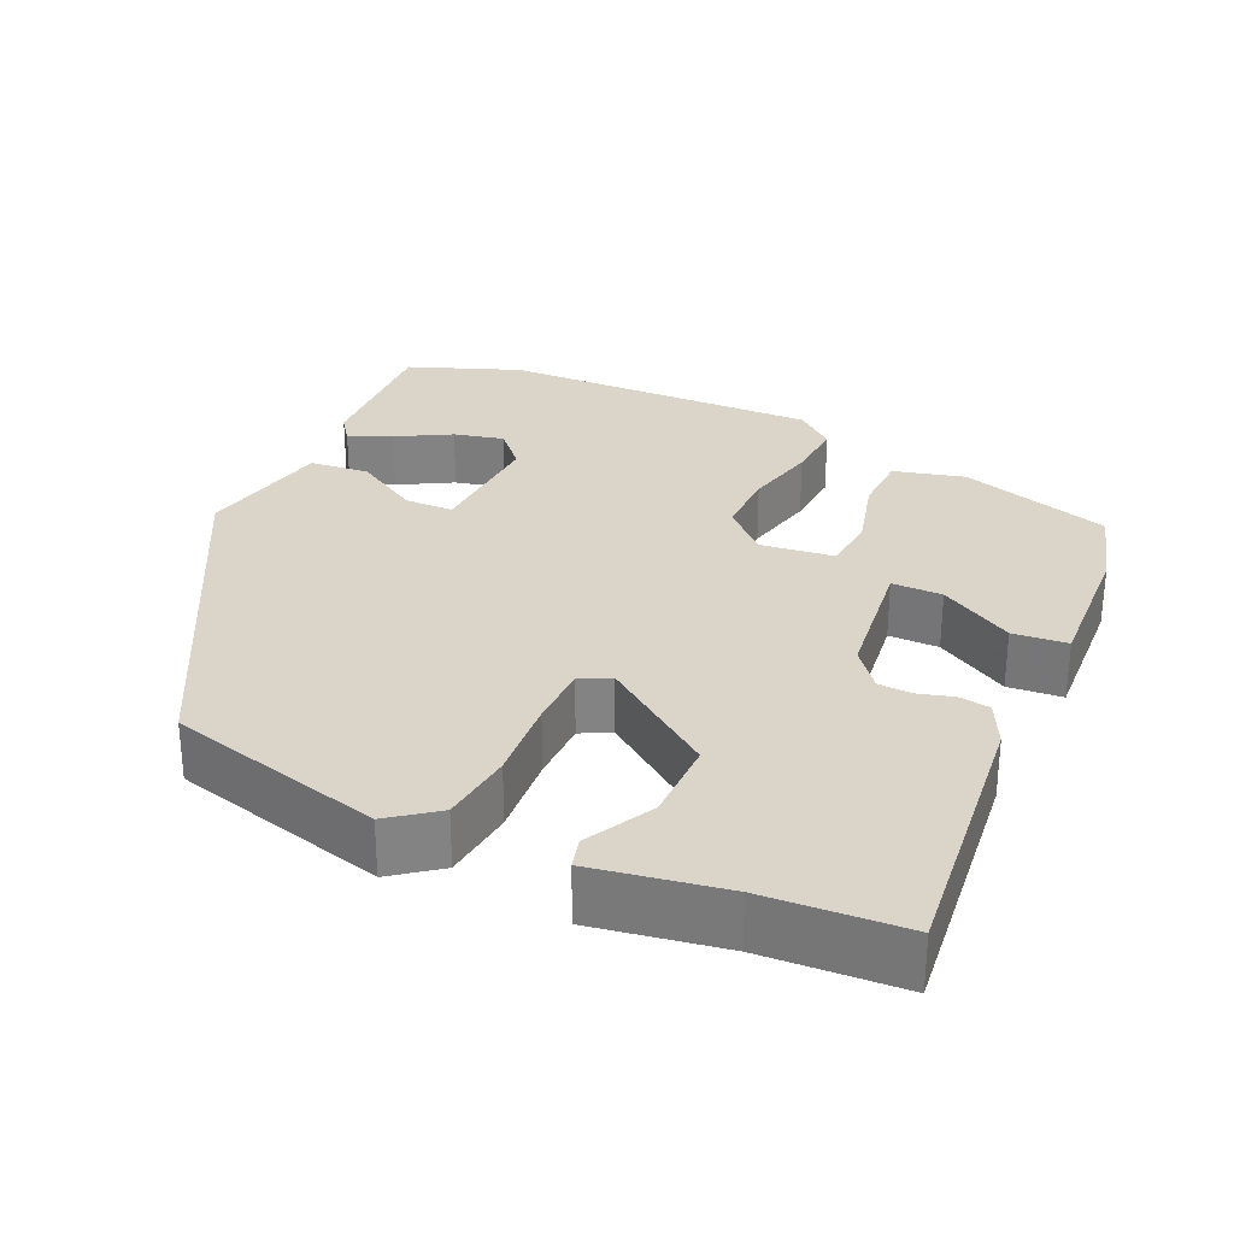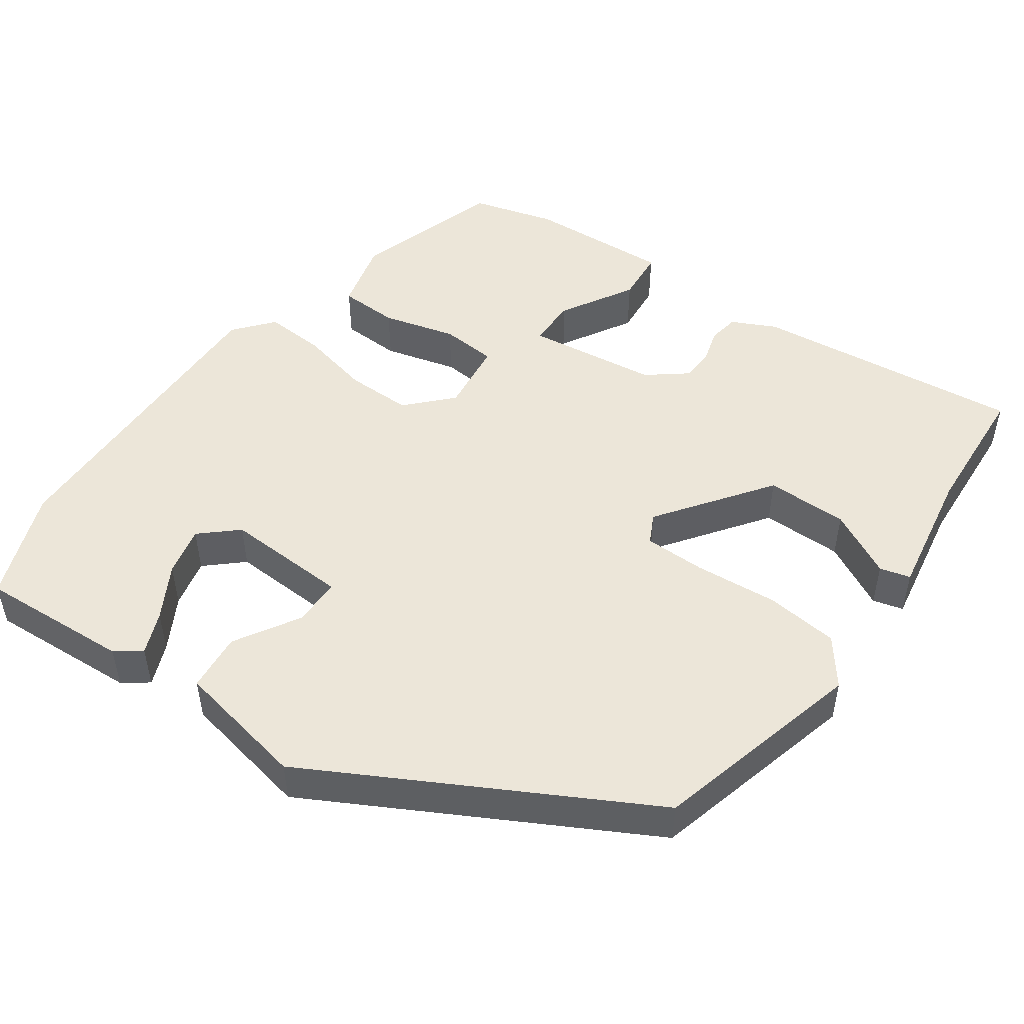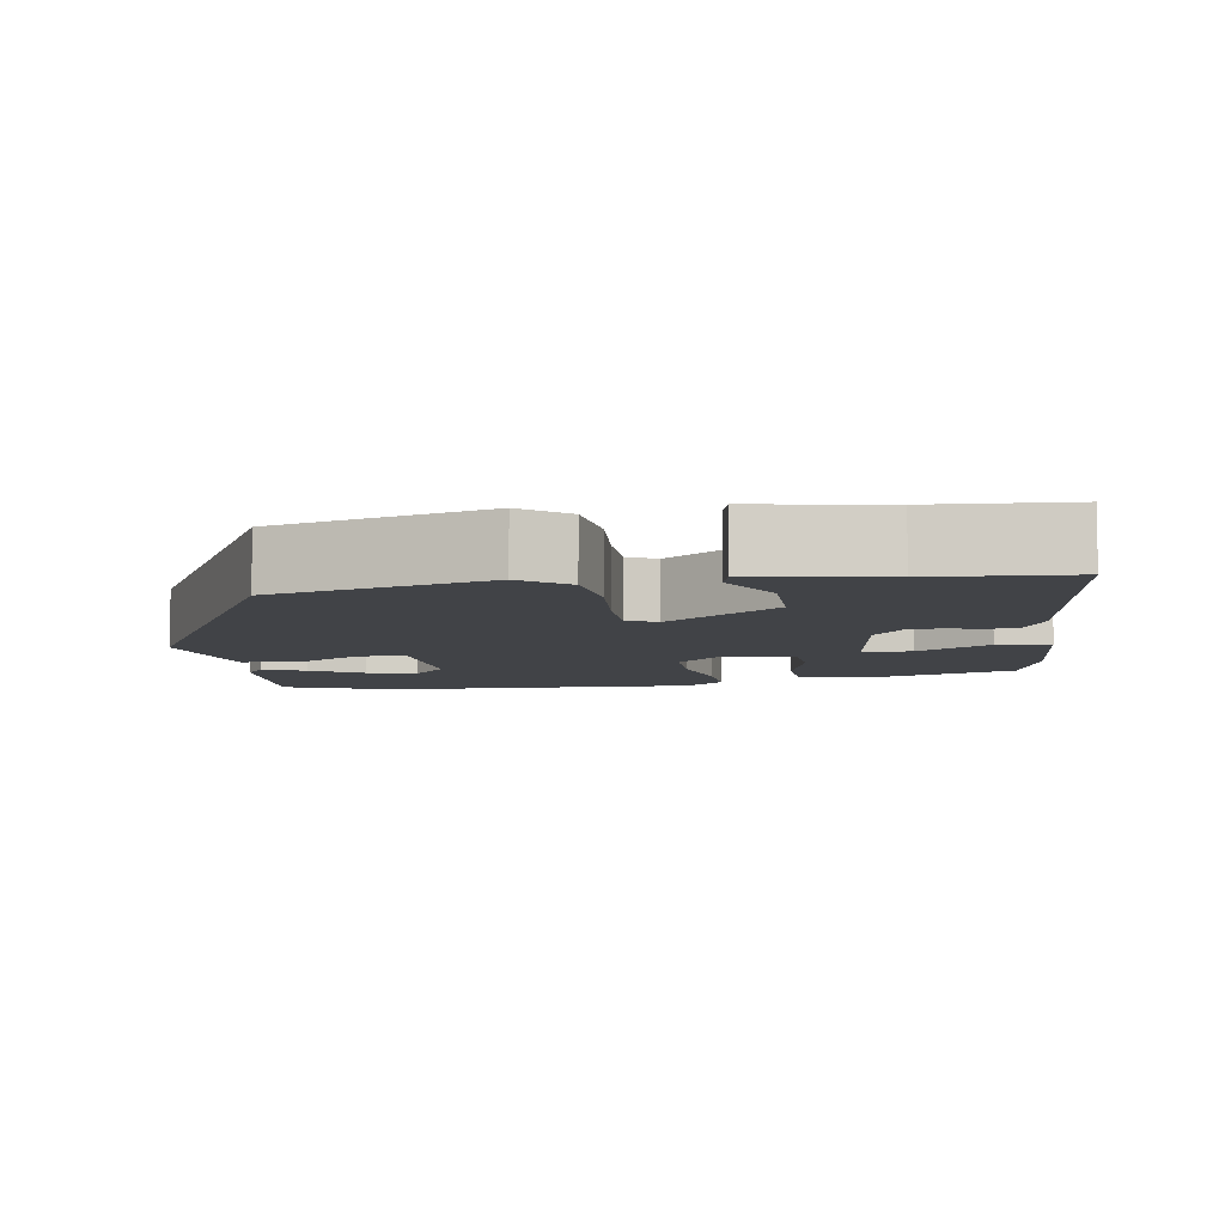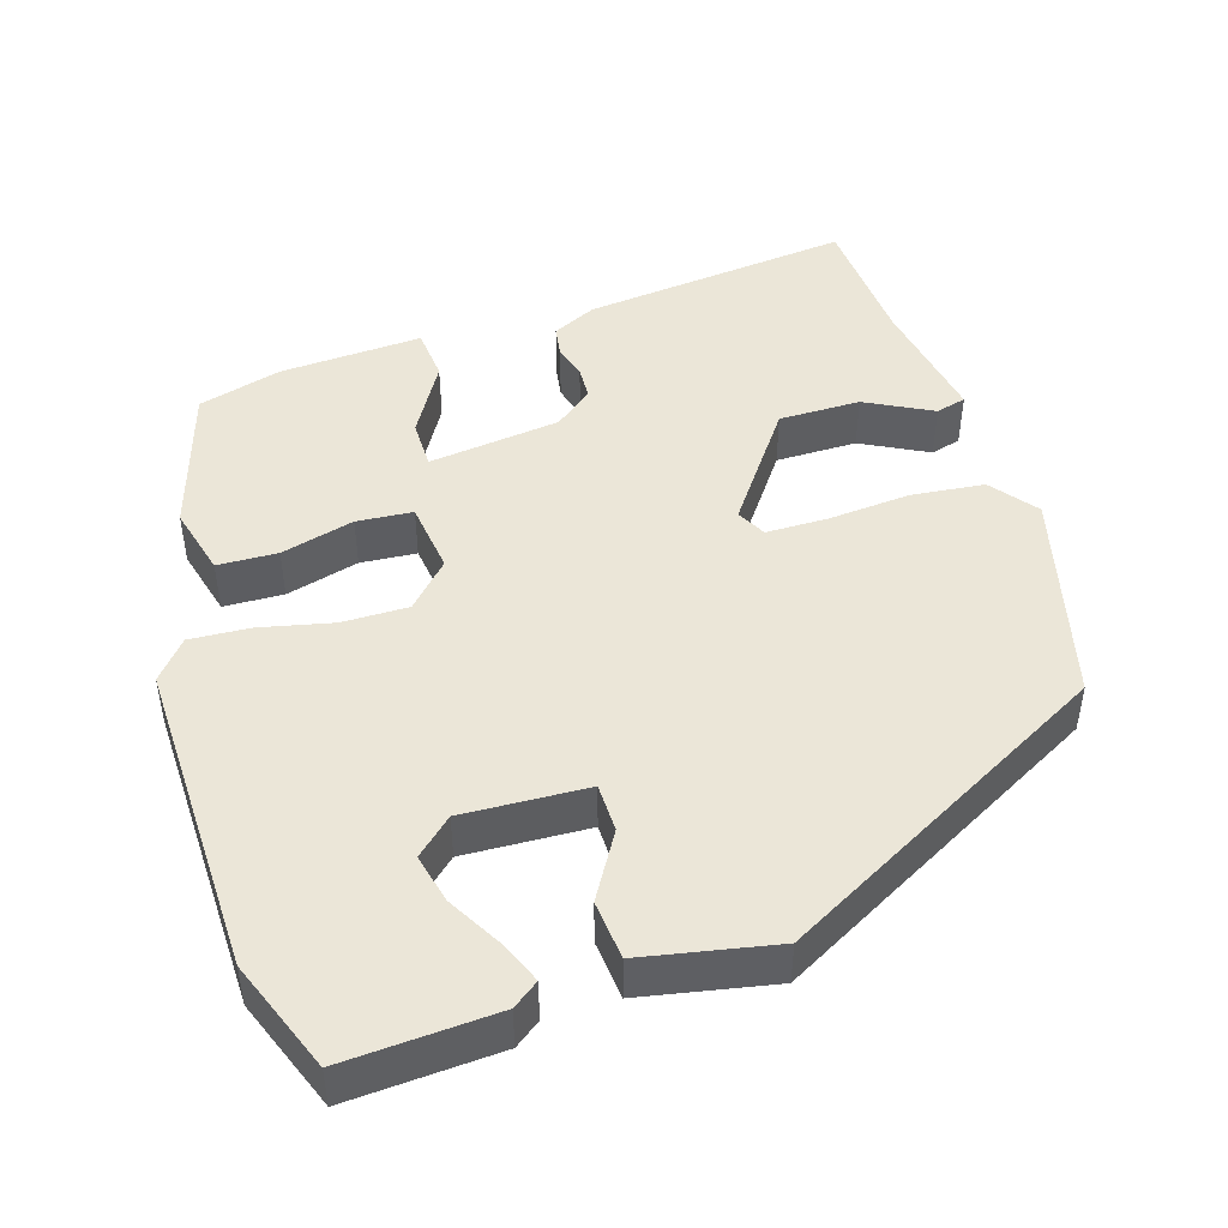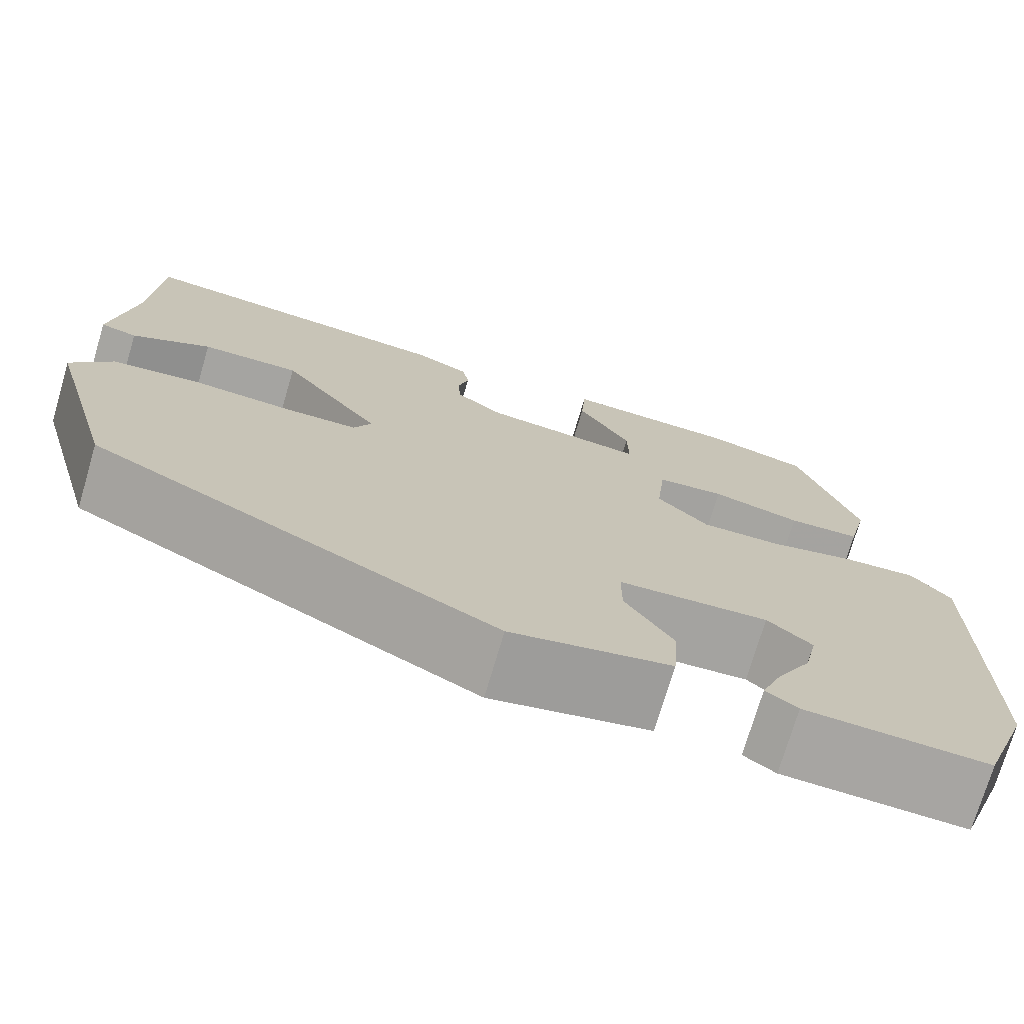
<metadata>
{"format":"obj","ext":"obj","renderer":"f3d","projection":"perspective","resolution":1024,"background":"white","views":[{"elev":29.2,"azim":-66.2,"up":"+Y"},{"elev":49.5,"azim":-145.6,"up":"+Y"},{"elev":-7.3,"azim":-82.3,"up":"+Y"},{"elev":46.3,"azim":161.6,"up":"+Y"},{"elev":-73.6,"azim":-16.4,"up":"+Z"}]}
</metadata>
<code>
v -0.472 0.07 0.537
v -0.118 0.07 0.504
v -0.06 0.07 0.477
v -0.053 0.07 0.437
v -0.065 0.07 0.392
v -0.062 0.07 0.348
v -0.011 0.07 0.309
v 0.162 0.07 0.29
v 0.161 0.07 0.355
v 0.104 0.07 0.449
v 0.109 0.07 0.519
v 0.296 0.07 0.512
v 0.406 0.07 0.483
v 0.47 0.07 0.289
v 0.448 0.07 0.197
v 0.37 0.07 0.193
v 0.274 0.07 0.217
v 0.201 0.07 0.21
v 0.191 0.07 0.115
v 0.246 0.07 0.059
v 0.332 0.07 0.061
v 0.426 0.07 0.084
v 0.505 0.07 0.09
v 0.548 0.07 0.04
v 0.546 0.07 -0.373
v 0.493 0.07 -0.519
v 0.296 0.07 -0.511
v 0.262 0.07 -0.487
v 0.284 0.07 -0.431
v 0.322 0.07 -0.361
v 0.336 0.07 -0.296
v 0.288 0.07 -0.254
v 0.126 0.07 -0.264
v 0.126 0.07 -0.327
v 0.178 0.07 -0.411
v 0.172 0.07 -0.488
v 0 0.07 -0.525
v -0.436 0.07 -0.3
v -0.513 0.07 -0.023
v -0.468 0.07 0.038
v -0.373 0.07 0.05
v -0.265 0.07 0.043
v -0.184 0.07 0.045
v -0.165 0.07 0.084
v -0.273 0.07 0.228
v -0.38 0.07 0.226
v -0.466 0.07 0.179
v -0.506 0.07 0.189
v -0.48 0.07 0.358
v -0.472 0 0.537
v -0.118 0 0.504
v -0.06 0 0.477
v -0.053 0 0.437
v -0.065 0 0.392
v -0.062 0 0.348
v -0.011 0 0.309
v 0.162 0 0.29
v 0.161 0 0.355
v 0.104 0 0.449
v 0.109 0 0.519
v 0.296 0 0.512
v 0.406 0 0.483
v 0.47 0 0.289
v 0.448 0 0.197
v 0.37 0 0.193
v 0.274 0 0.217
v 0.201 0 0.21
v 0.191 0 0.115
v 0.246 0 0.059
v 0.332 0 0.061
v 0.426 0 0.084
v 0.505 0 0.09
v 0.548 0 0.04
v 0.546 0 -0.373
v 0.493 0 -0.519
v 0.296 0 -0.511
v 0.262 0 -0.487
v 0.284 0 -0.431
v 0.322 0 -0.361
v 0.336 0 -0.296
v 0.288 0 -0.254
v 0.126 0 -0.264
v 0.126 0 -0.327
v 0.178 0 -0.411
v 0.172 0 -0.488
v 0 0 -0.525
v -0.436 0 -0.3
v -0.513 0 -0.023
v -0.468 0 0.038
v -0.373 0 0.05
v -0.265 0 0.043
v -0.184 0 0.045
v -0.165 0 0.084
v -0.273 0 0.228
v -0.38 0 0.226
v -0.466 0 0.179
v -0.506 0 0.189
v -0.48 0 0.358
f 46 47 48 49
f 3 4 5
f 2 3 5
f 1 2 5
f 49 1 5
f 46 49 5
f 45 46 5
f 44 45 5 6
f 40 41 42
f 39 40 42
f 38 39 42
f 37 38 42
f 36 37 42
f 35 36 42
f 34 35 42
f 33 34 42 43
f 32 33 43 44
f 28 29 30
f 27 28 30
f 26 27 30
f 25 26 30
f 24 25 30
f 24 30 31
f 24 31 32
f 23 24 32
f 22 23 32
f 21 22 32
f 15 16 17
f 14 15 17
f 13 14 17
f 12 13 17
f 11 12 17
f 10 11 17
f 9 10 17
f 8 9 17 18
f 7 8 18 19
f 7 19 20
f 6 7 20
f 44 6 20
f 20 21 32
f 20 32 44
f 98 97 96 95
f 54 53 52
f 54 52 51
f 54 51 50
f 54 50 98
f 54 98 95
f 54 95 94
f 55 54 94 93
f 91 90 89
f 91 89 88
f 91 88 87
f 91 87 86
f 91 86 85
f 91 85 84
f 91 84 83
f 92 91 83 82
f 93 92 82 81
f 79 78 77
f 79 77 76
f 79 76 75
f 79 75 74
f 79 74 73
f 80 79 73
f 81 80 73
f 81 73 72
f 81 72 71
f 81 71 70
f 66 65 64
f 66 64 63
f 66 63 62
f 66 62 61
f 66 61 60
f 66 60 59
f 66 59 58
f 67 66 58 57
f 68 67 57 56
f 69 68 56
f 69 56 55
f 69 55 93
f 81 70 69
f 93 81 69
f 1 50 51 2
f 2 51 52 3
f 3 52 53 4
f 4 53 54 5
f 5 54 55 6
f 6 55 56 7
f 7 56 57 8
f 8 57 58 9
f 9 58 59 10
f 10 59 60 11
f 11 60 61 12
f 12 61 62 13
f 13 62 63 14
f 14 63 64 15
f 15 64 65 16
f 16 65 66 17
f 17 66 67 18
f 18 67 68 19
f 19 68 69 20
f 20 69 70 21
f 21 70 71 22
f 22 71 72 23
f 23 72 73 24
f 24 73 74 25
f 25 74 75 26
f 26 75 76 27
f 27 76 77 28
f 28 77 78 29
f 29 78 79 30
f 30 79 80 31
f 31 80 81 32
f 32 81 82 33
f 33 82 83 34
f 34 83 84 35
f 35 84 85 36
f 36 85 86 37
f 37 86 87 38
f 38 87 88 39
f 39 88 89 40
f 40 89 90 41
f 41 90 91 42
f 42 91 92 43
f 43 92 93 44
f 44 93 94 45
f 45 94 95 46
f 46 95 96 47
f 47 96 97 48
f 48 97 98 49
f 49 98 50 1

</code>
